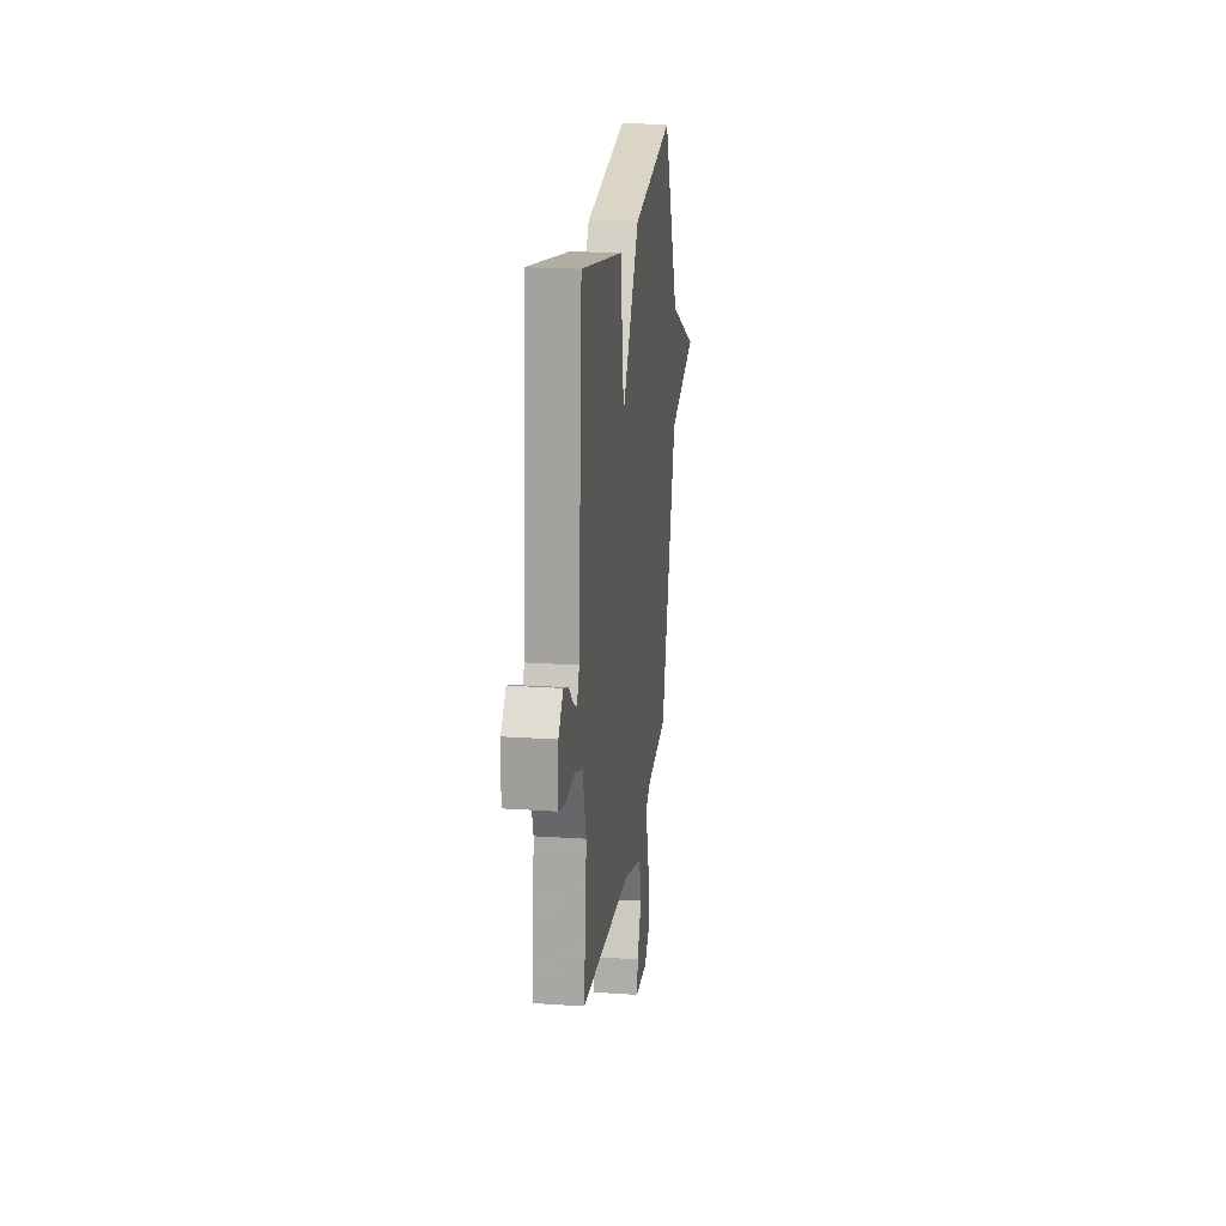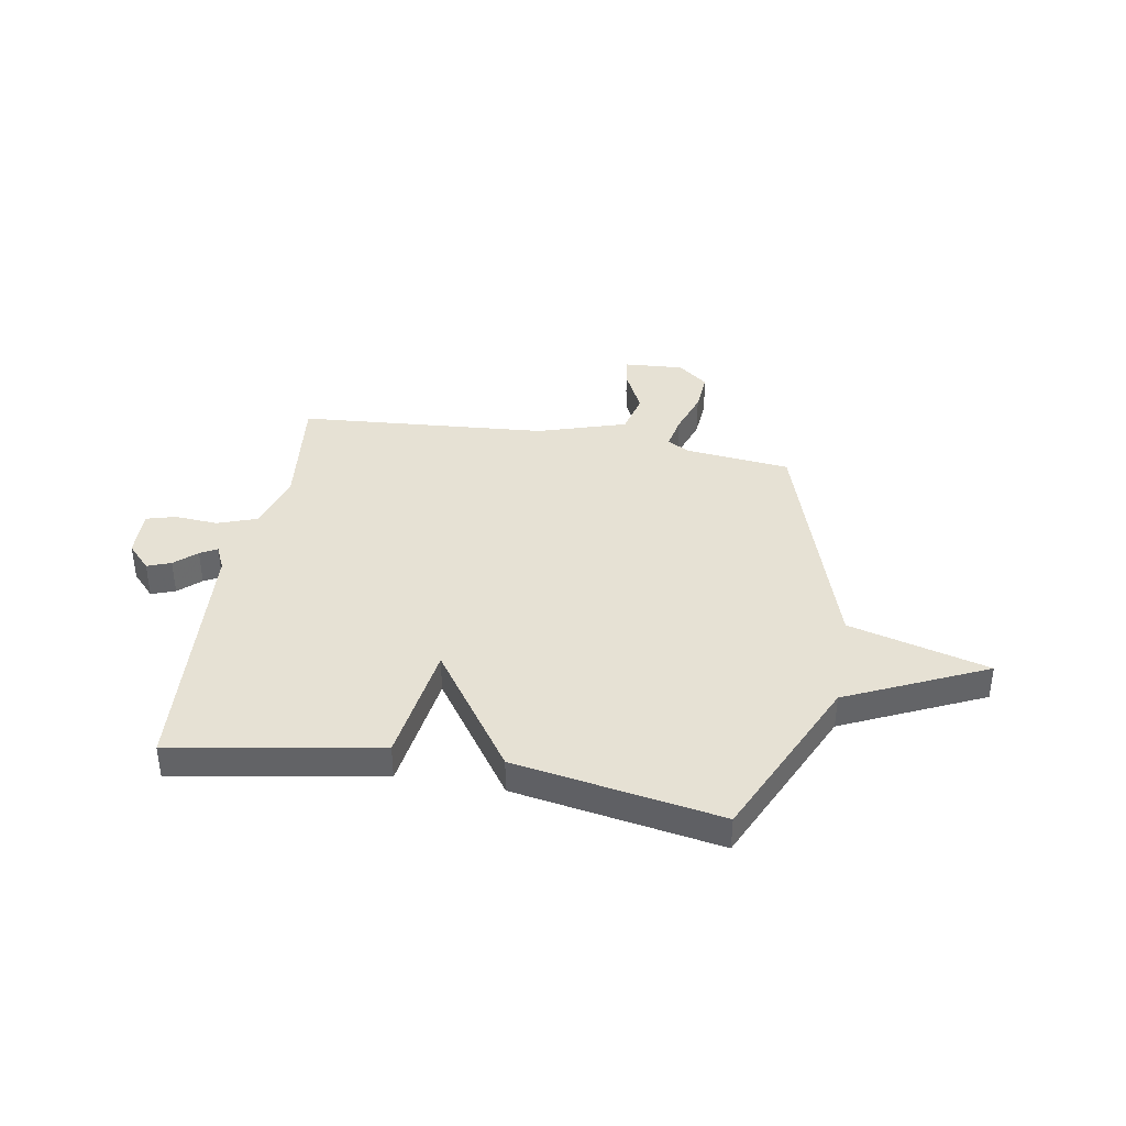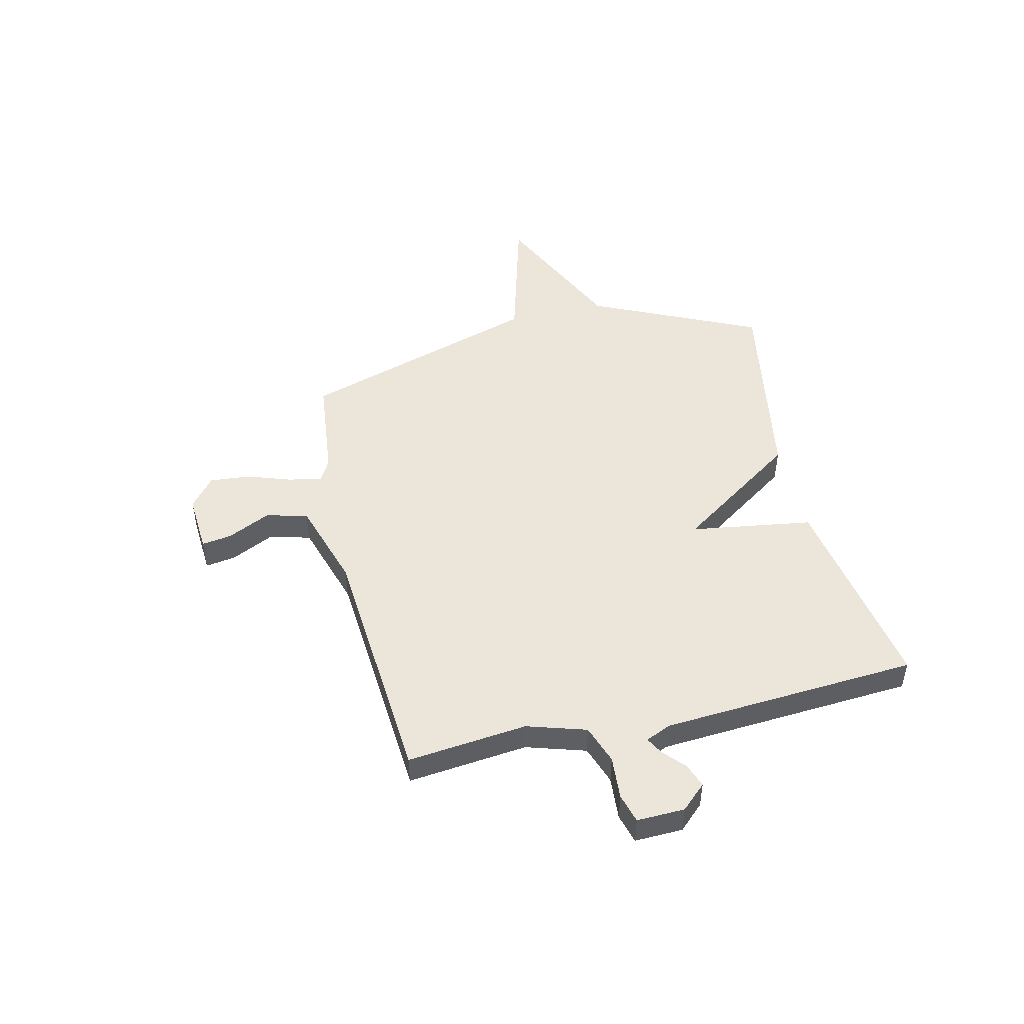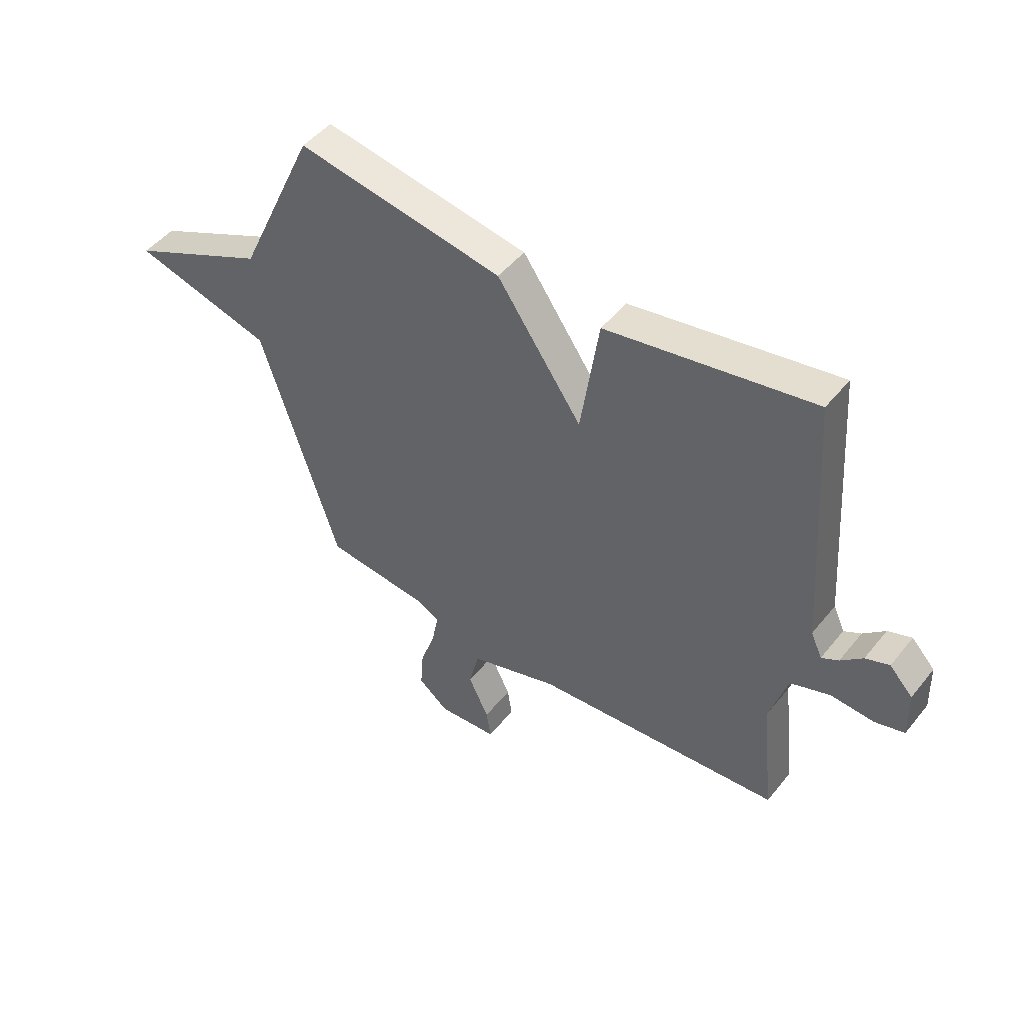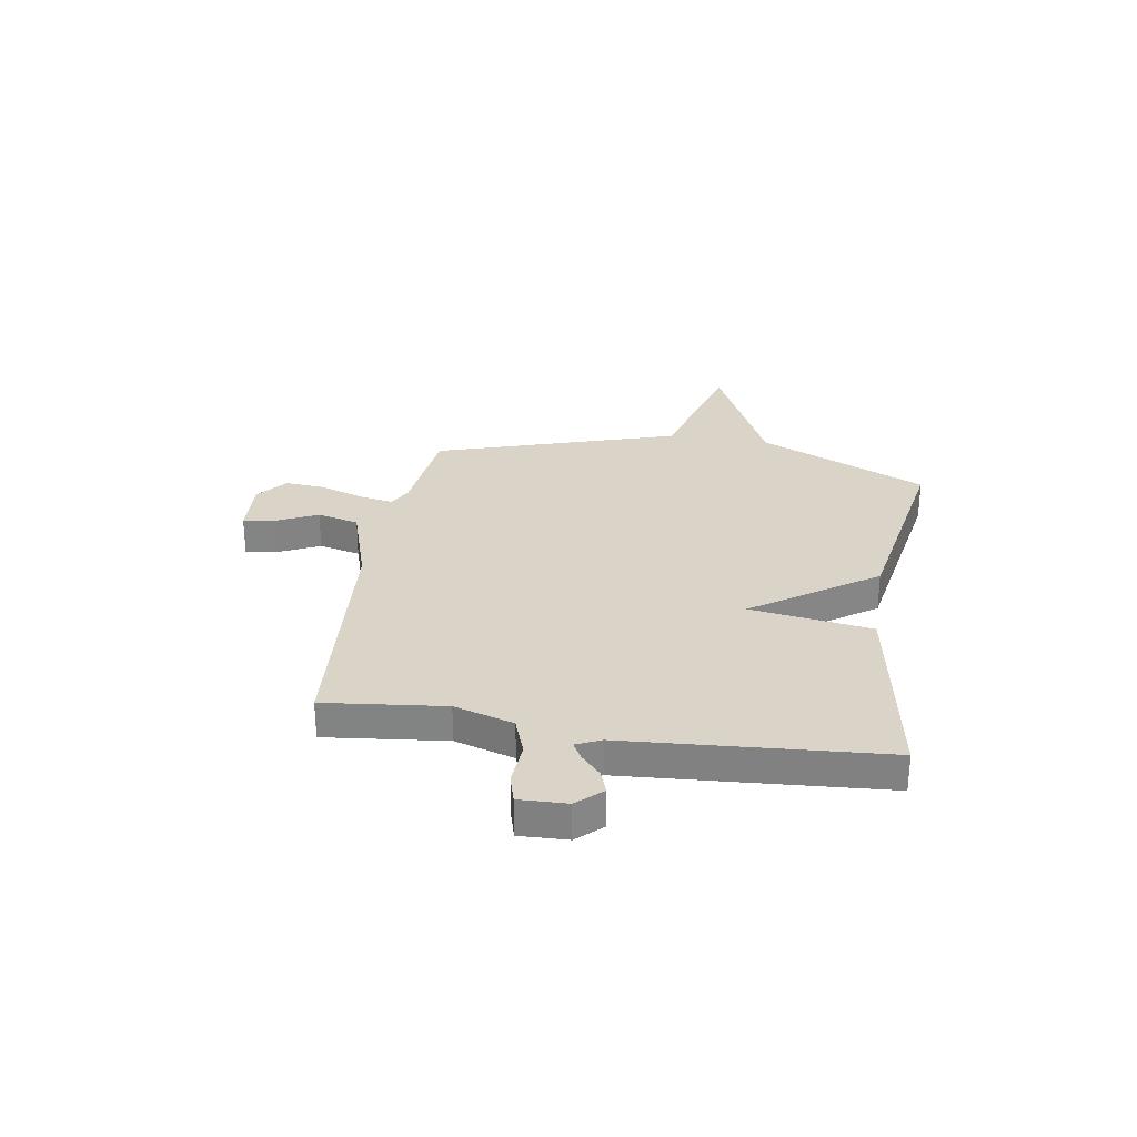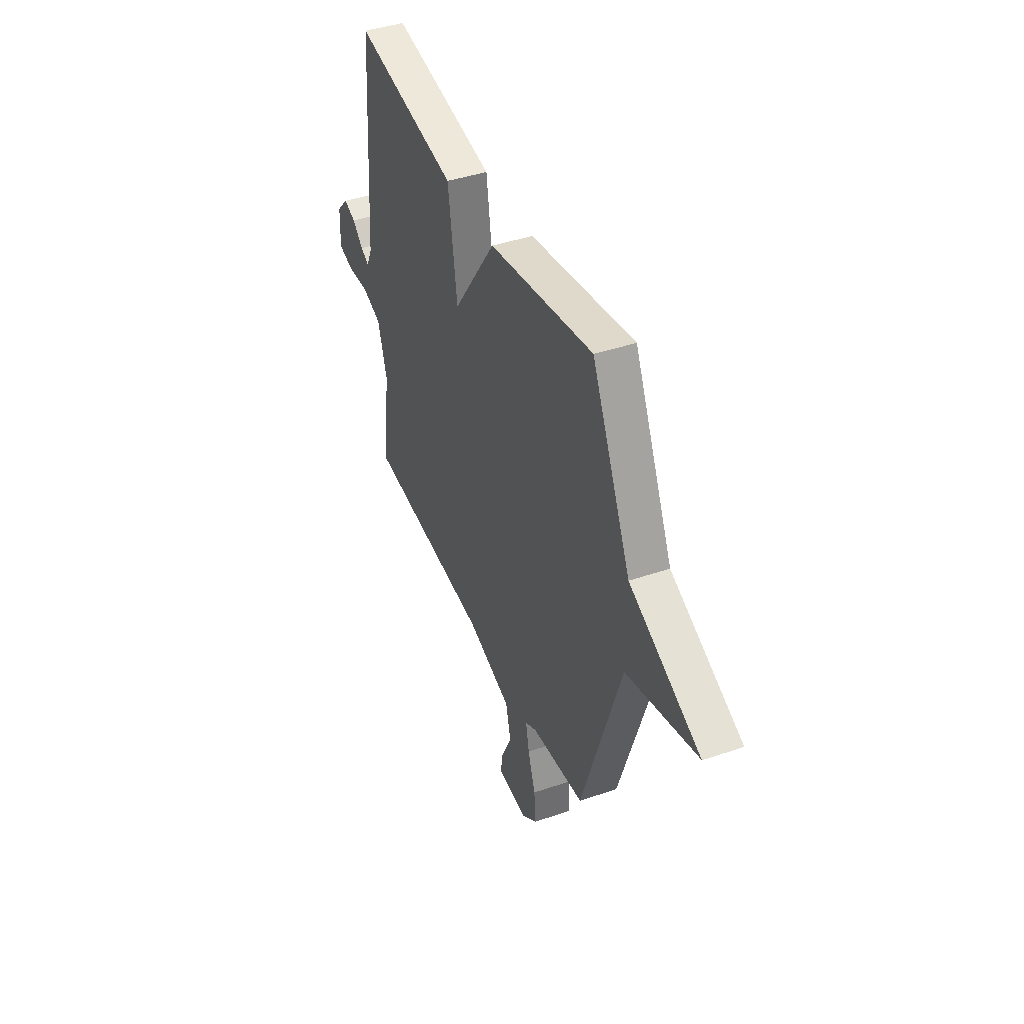
<metadata>
{"format":"obj","ext":"obj","renderer":"f3d","projection":"perspective","resolution":1024,"background":"white","views":[{"elev":20.1,"azim":-83.0,"up":"+Z"},{"elev":39.1,"azim":9.8,"up":"+Y"},{"elev":48.3,"azim":-103.0,"up":"+Y"},{"elev":48.1,"azim":-143.1,"up":"+Z"},{"elev":28.7,"azim":-80.8,"up":"+Y"},{"elev":42.1,"azim":67.7,"up":"+Z"}]}
</metadata>
<code>
v -0.5 0.07 0.5
v -0.1 0.07 0.431
v -0.065 0.07 0.194
v 0.1 0.07 0.431
v 0.5 0.07 0.5
v 0.651 0.07 0.172
v 0.923 0.07 0.046
v 0.651 0.07 -0.028
v 0.5 0.07 -0.5
v 0.297 0.07 -0.522
v 0.253 0.07 -0.546
v 0.266 0.07 -0.612
v 0.295 0.07 -0.697
v 0.301 0.07 -0.775
v 0.242 0.07 -0.822
v 0.126 0.07 -0.814
v 0.135 0.07 -0.756
v 0.175 0.07 -0.673
v 0.155 0.07 -0.592
v -0.017 0.07 -0.538
v -0.5 0.07 -0.5
v -0.474 0.07 -0.267
v -0.509 0.07 -0.152
v -0.585 0.07 -0.125
v -0.669 0.07 -0.131
v -0.726 0.07 -0.115
v -0.723 0.07 -0.022
v -0.678 0.07 0.026
v -0.632 0.07 0.009
v -0.59 0.07 -0.029
v -0.557 0.07 -0.047
v -0.535 0.07 0.001
v -0.5 0 0.5
v -0.1 0 0.431
v -0.065 0 0.194
v 0.1 0 0.431
v 0.5 0 0.5
v 0.651 0 0.172
v 0.923 0 0.046
v 0.651 0 -0.028
v 0.5 0 -0.5
v 0.297 0 -0.522
v 0.253 0 -0.546
v 0.266 0 -0.612
v 0.295 0 -0.697
v 0.301 0 -0.775
v 0.242 0 -0.822
v 0.126 0 -0.814
v 0.135 0 -0.756
v 0.175 0 -0.673
v 0.155 0 -0.592
v -0.017 0 -0.538
v -0.5 0 -0.5
v -0.474 0 -0.267
v -0.509 0 -0.152
v -0.585 0 -0.125
v -0.669 0 -0.131
v -0.726 0 -0.115
v -0.723 0 -0.022
v -0.678 0 0.026
v -0.632 0 0.009
v -0.59 0 -0.029
v -0.557 0 -0.047
v -0.535 0 0.001
f 28 29 30
f 27 28 30
f 26 27 30
f 25 26 30
f 24 25 30
f 23 24 30 31
f 20 21 22
f 19 20 22 23
f 16 17 18
f 15 16 18
f 14 15 18
f 13 14 18
f 12 13 18
f 11 12 18 19
f 23 31 32
f 19 23 32
f 11 19 32
f 10 11 32
f 6 7 8
f 8 9 10
f 6 8 10
f 5 6 10
f 4 5 10
f 3 4 10
f 3 10 32 1
f 1 2 3
f 62 61 60
f 62 60 59
f 62 59 58
f 62 58 57
f 62 57 56
f 63 62 56 55
f 54 53 52
f 55 54 52 51
f 50 49 48
f 50 48 47
f 50 47 46
f 50 46 45
f 50 45 44
f 51 50 44 43
f 64 63 55
f 64 55 51
f 64 51 43
f 64 43 42
f 40 39 38
f 42 41 40
f 42 40 38
f 42 38 37
f 42 37 36
f 42 36 35
f 33 64 42 35
f 35 34 33
f 1 33 34 2
f 2 34 35 3
f 3 35 36 4
f 4 36 37 5
f 5 37 38 6
f 6 38 39 7
f 7 39 40 8
f 8 40 41 9
f 9 41 42 10
f 10 42 43 11
f 11 43 44 12
f 12 44 45 13
f 13 45 46 14
f 14 46 47 15
f 15 47 48 16
f 16 48 49 17
f 17 49 50 18
f 18 50 51 19
f 19 51 52 20
f 20 52 53 21
f 21 53 54 22
f 22 54 55 23
f 23 55 56 24
f 24 56 57 25
f 25 57 58 26
f 26 58 59 27
f 27 59 60 28
f 28 60 61 29
f 29 61 62 30
f 30 62 63 31
f 31 63 64 32
f 32 64 33 1

</code>
